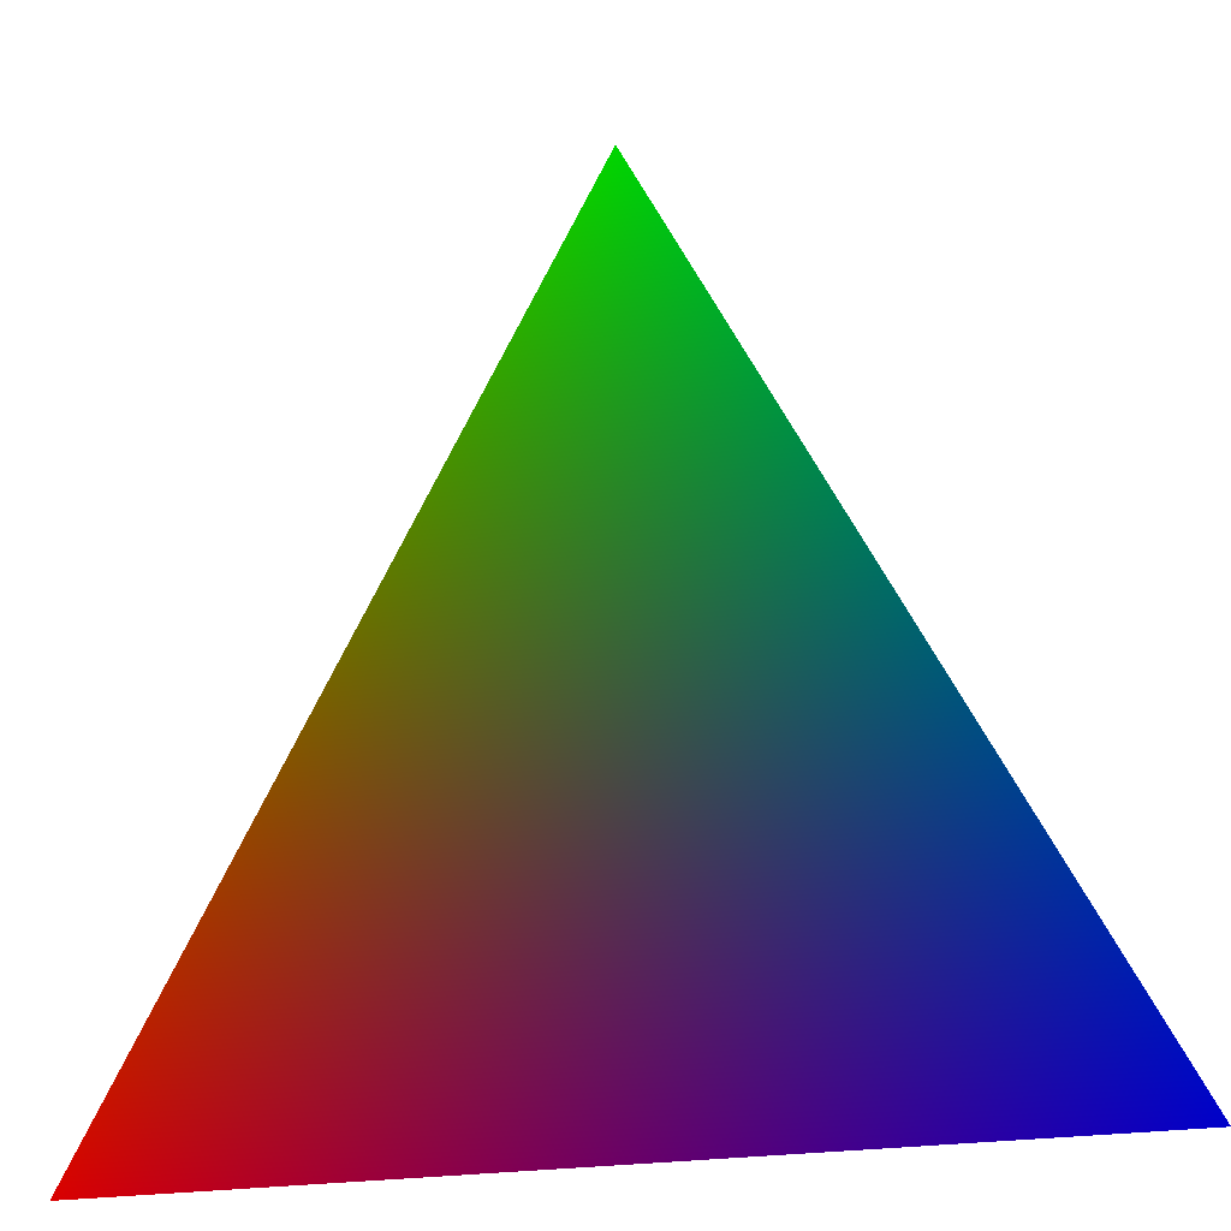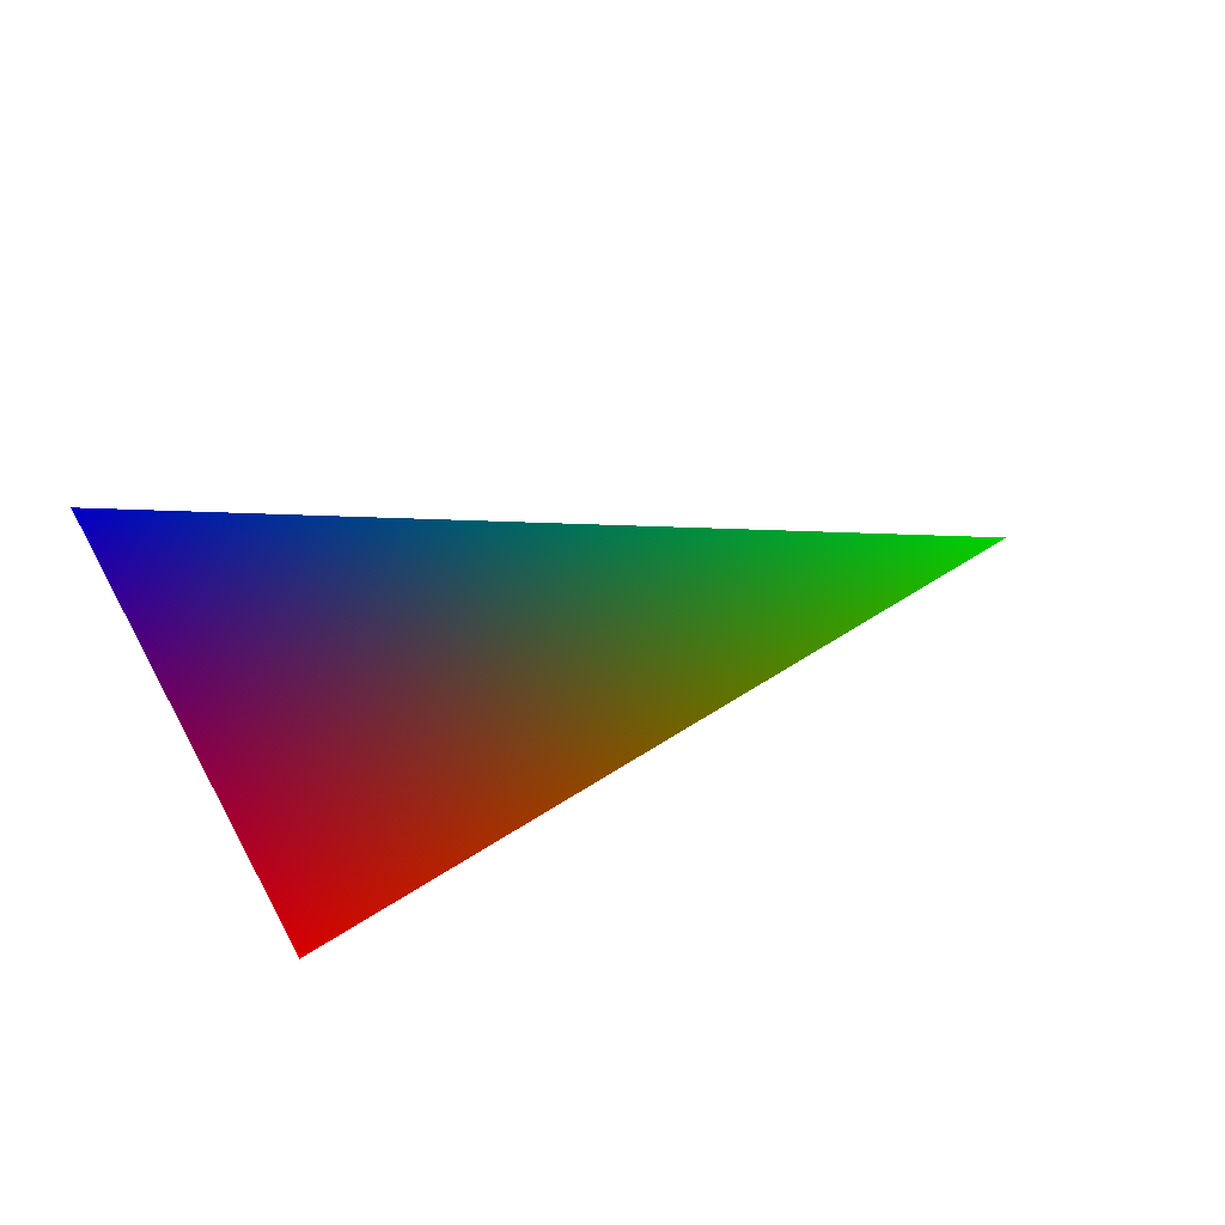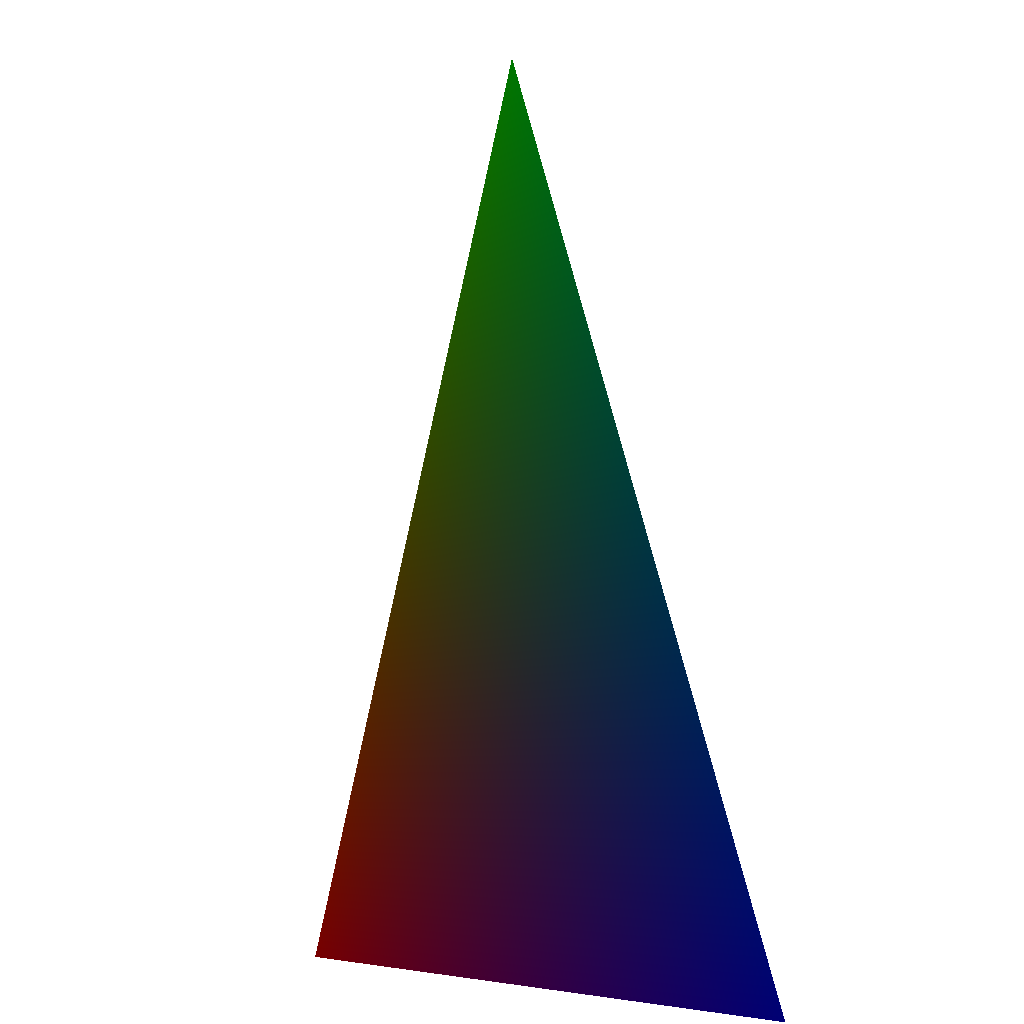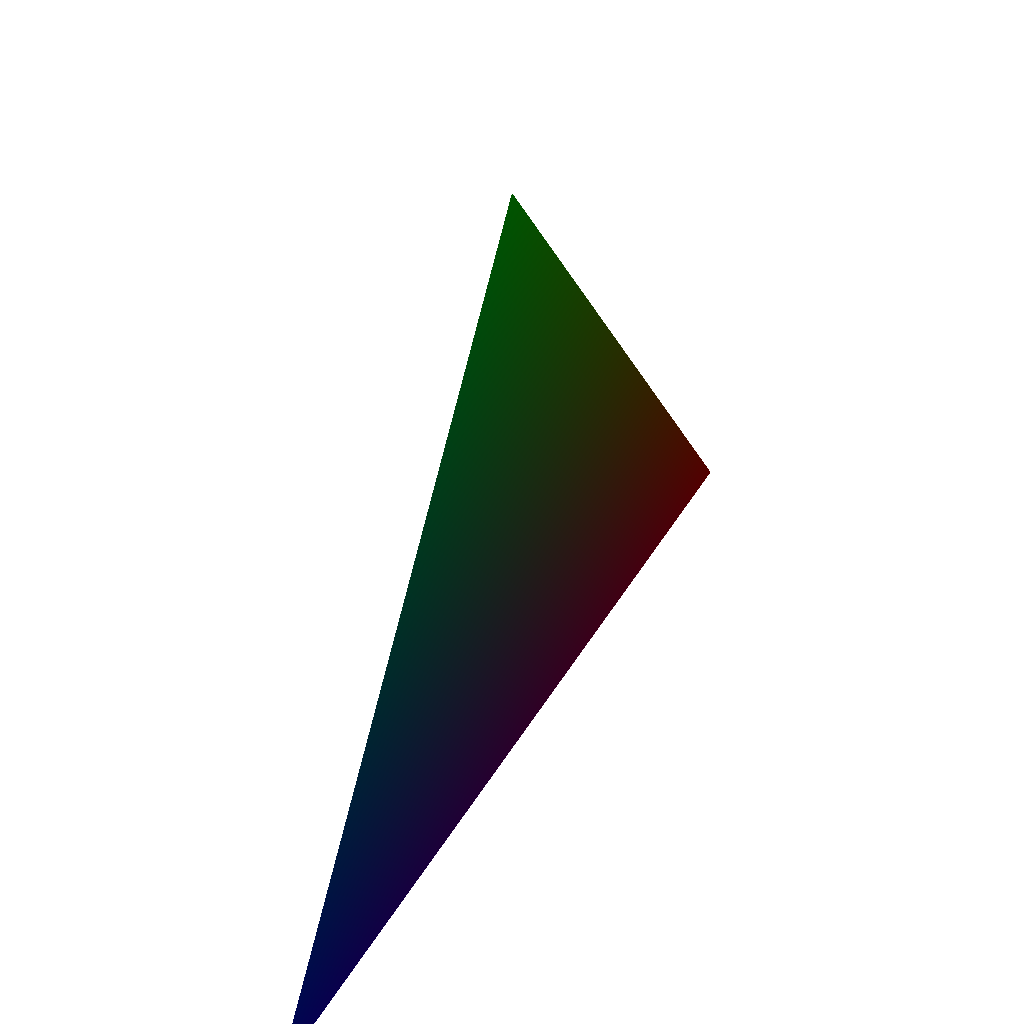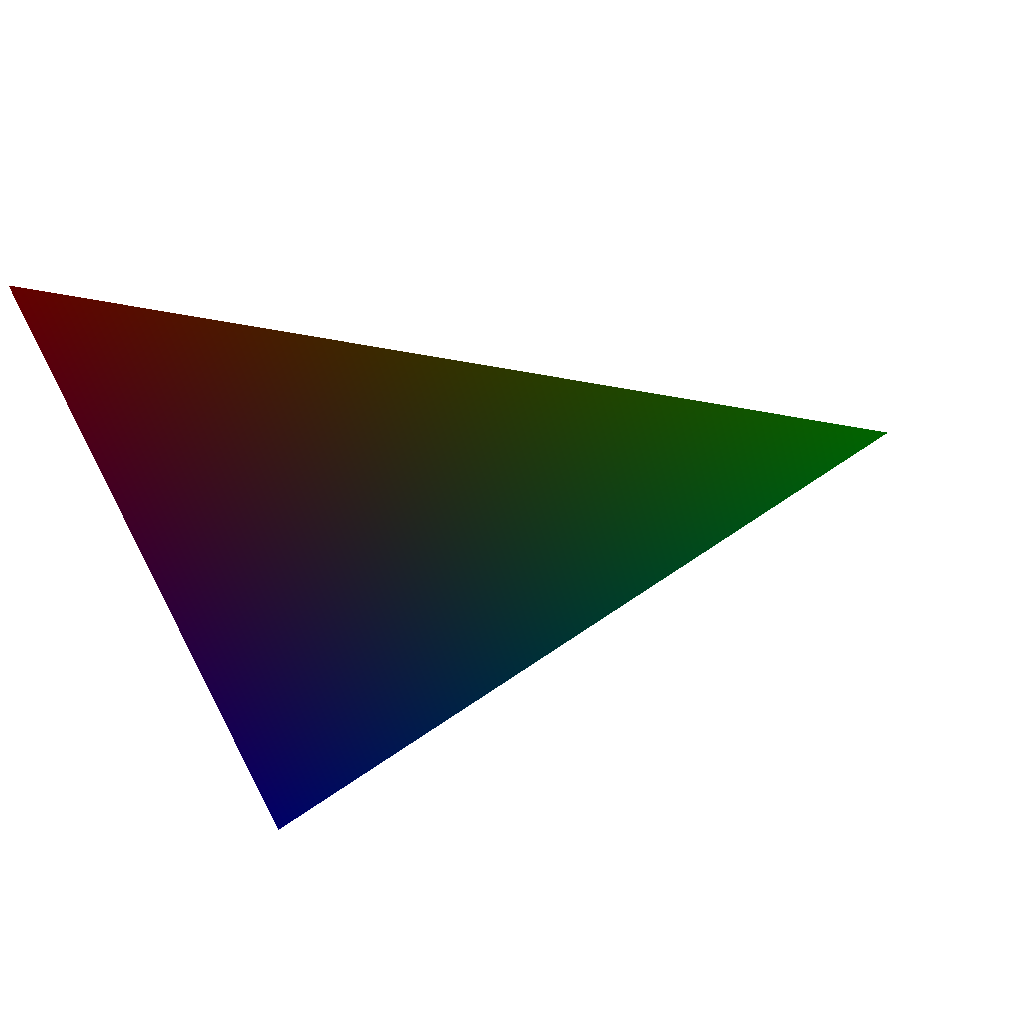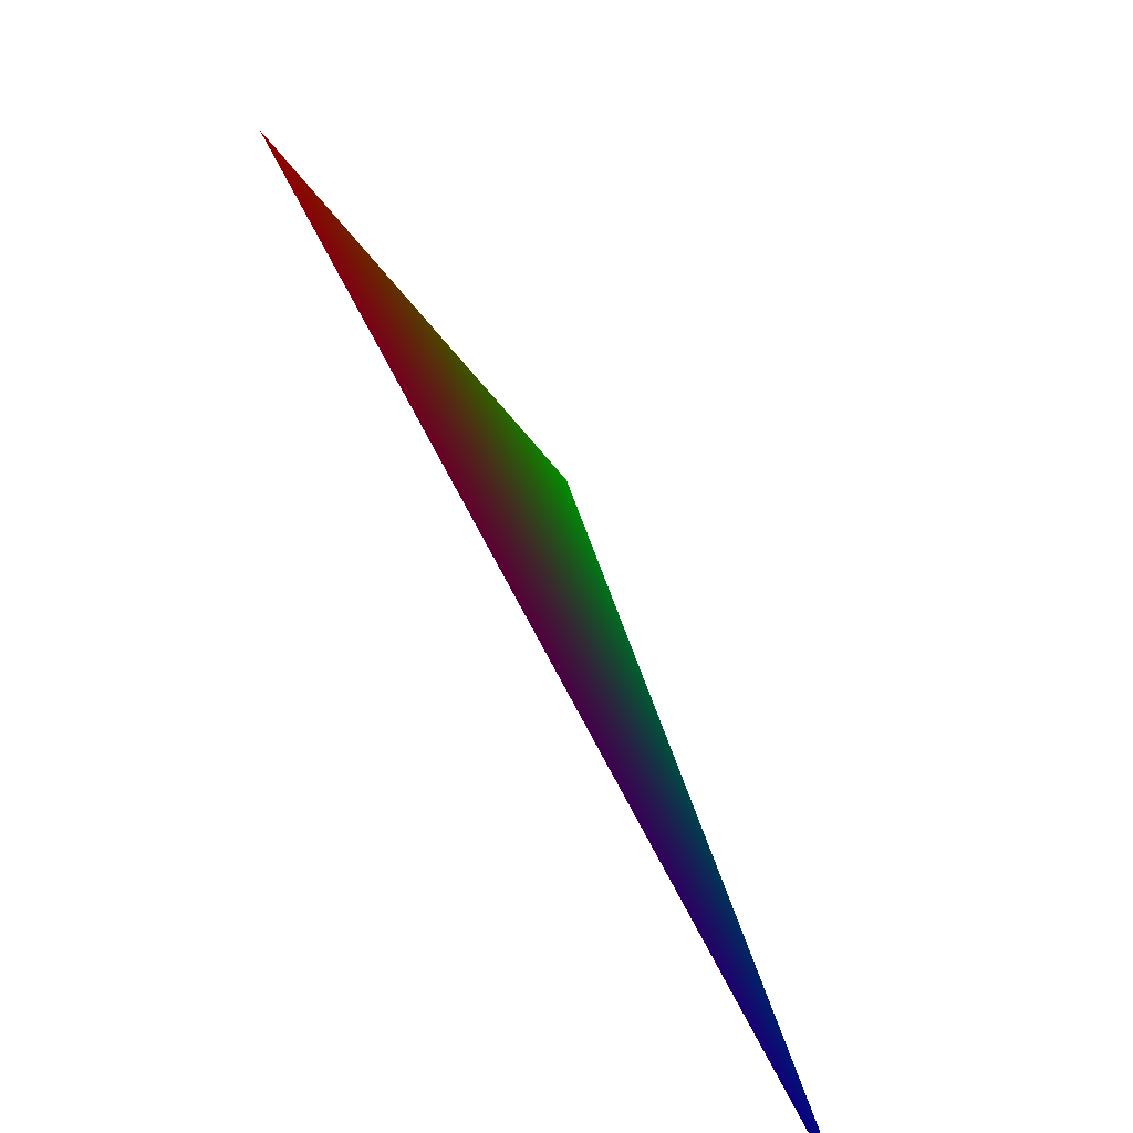
<metadata>
{"format":"obj","ext":"obj","renderer":"f3d","projection":"perspective","resolution":1024,"background":"white","views":[{"elev":-25.0,"azim":-166.4,"up":"+Y"},{"elev":27.6,"azim":67.7,"up":"+Z"},{"elev":-6.2,"azim":-118.8,"up":"+Y"},{"elev":54.3,"azim":-58.1,"up":"+Y"},{"elev":-51.5,"azim":105.1,"up":"+Z"},{"elev":-78.6,"azim":118.0,"up":"+Y"}]}
</metadata>
<code>
g default
v 2 0 0 1 0 0
v 0 4 0 0 1 0
v -2 0 0 0 0 1
g polySurface1
f 1 2 3

</code>
